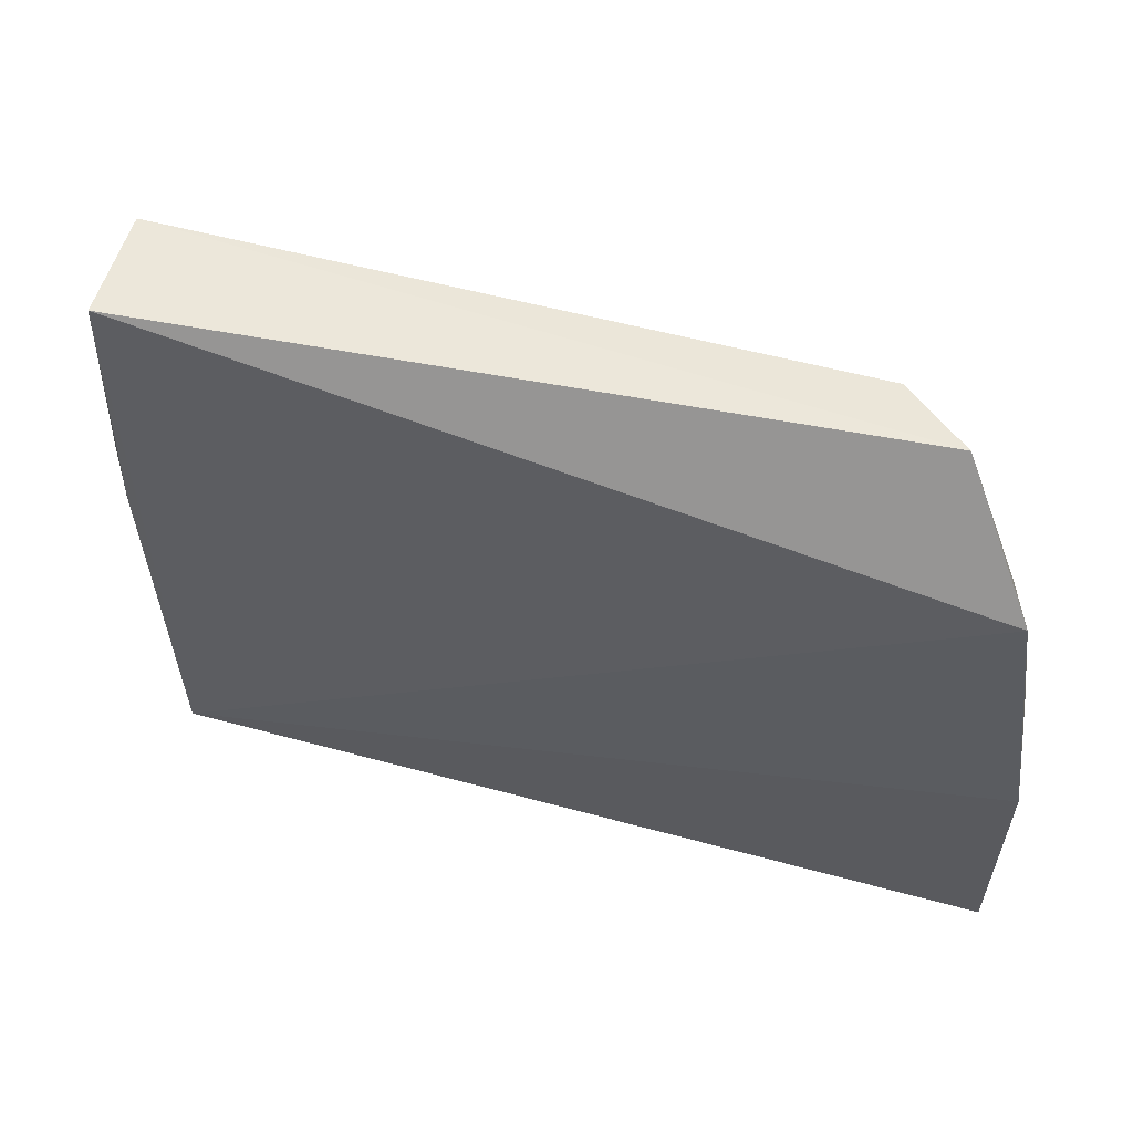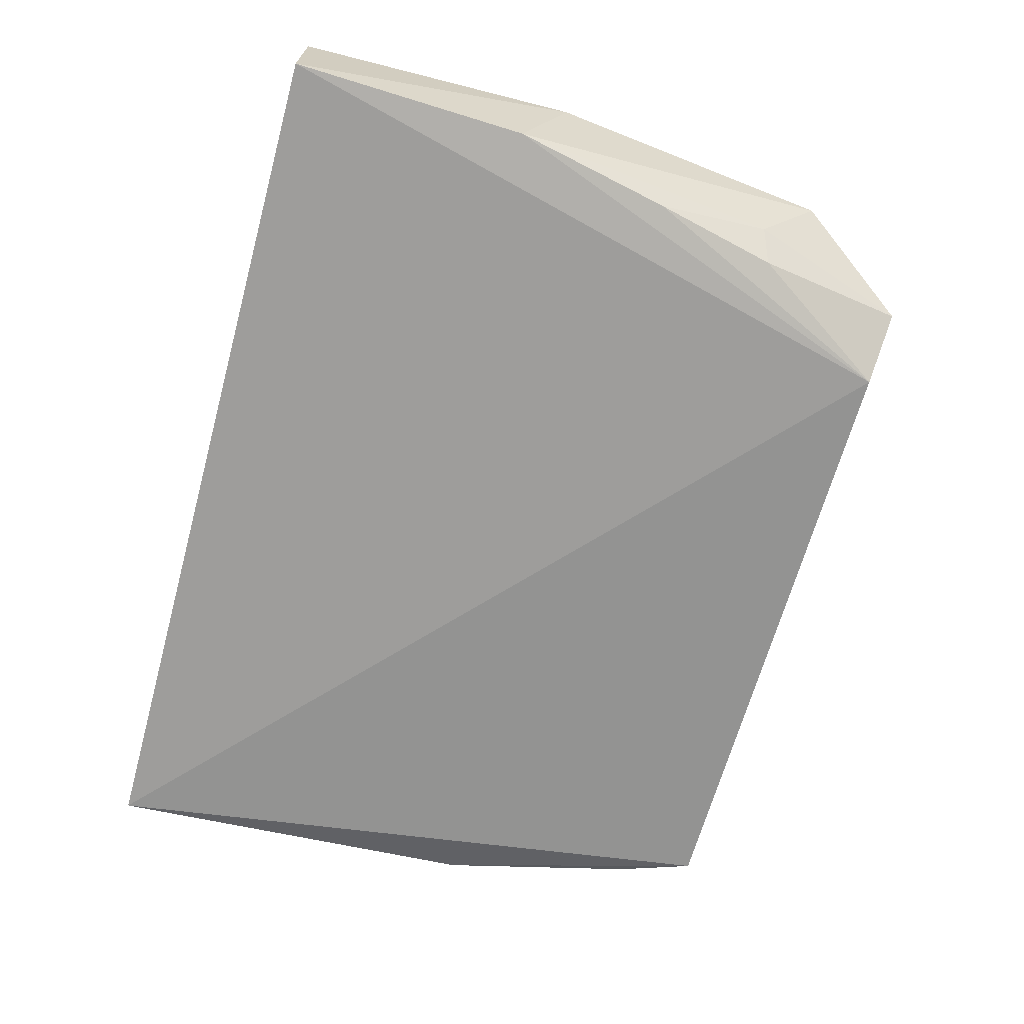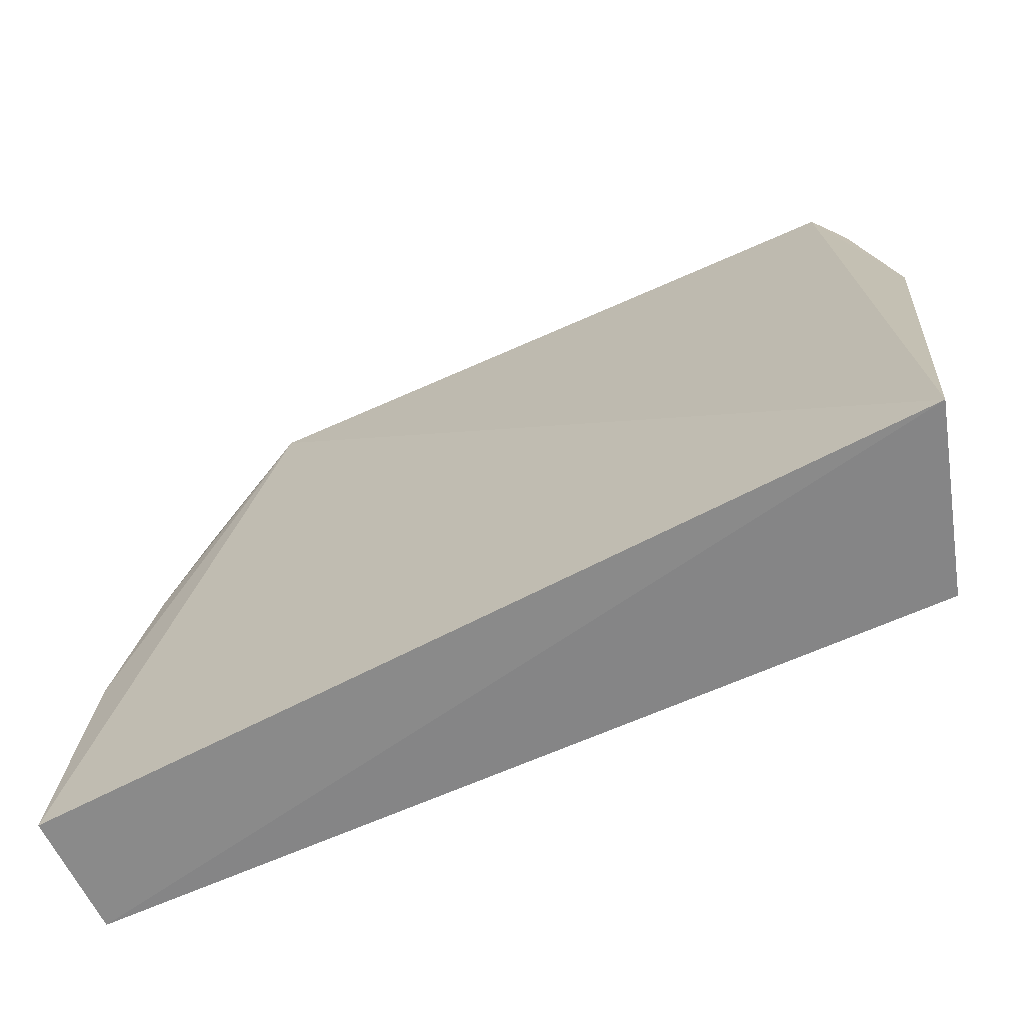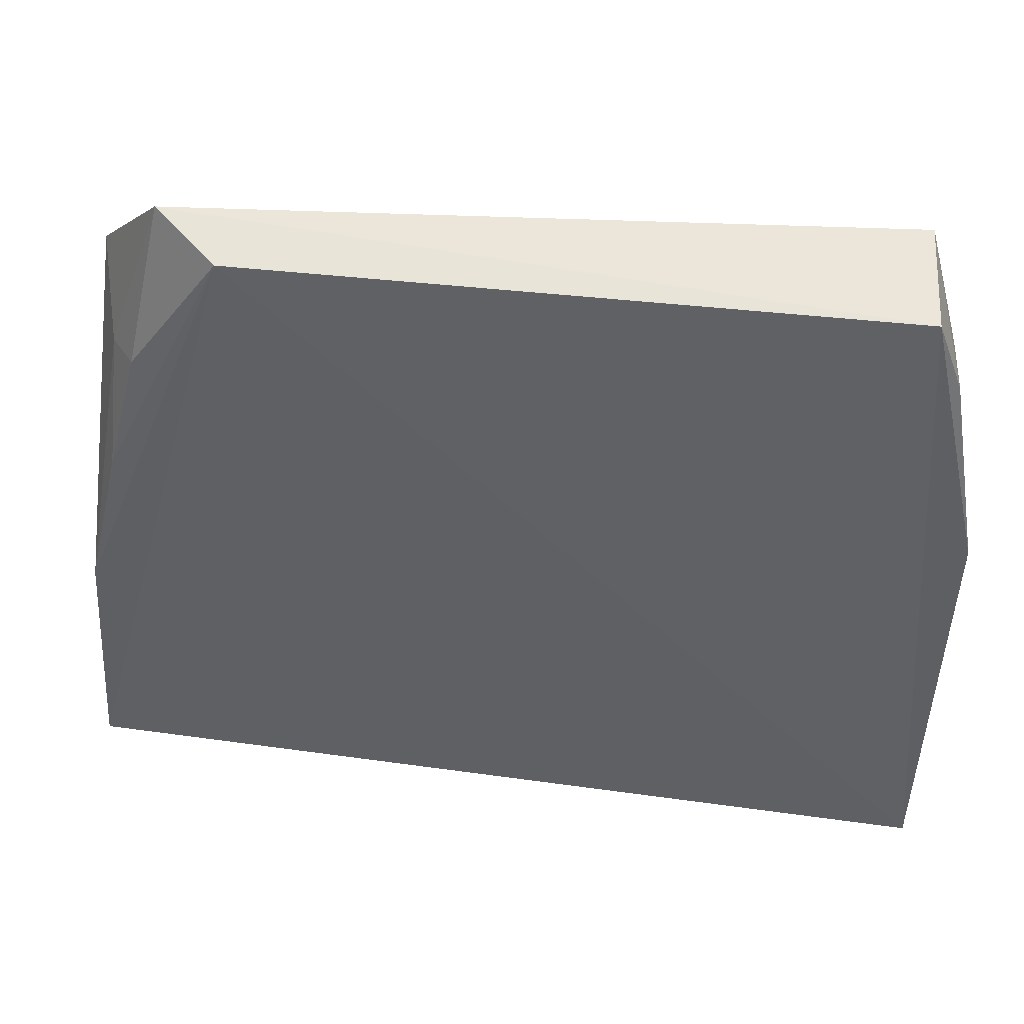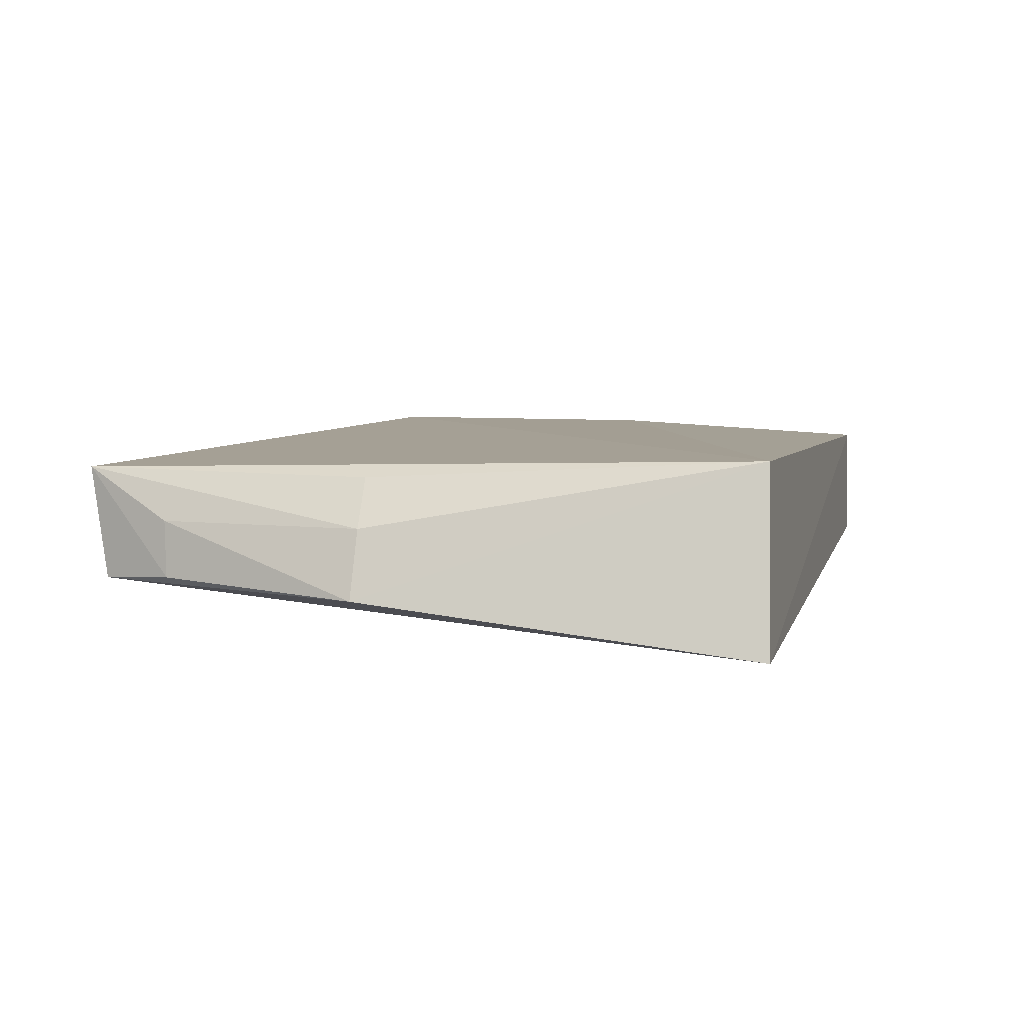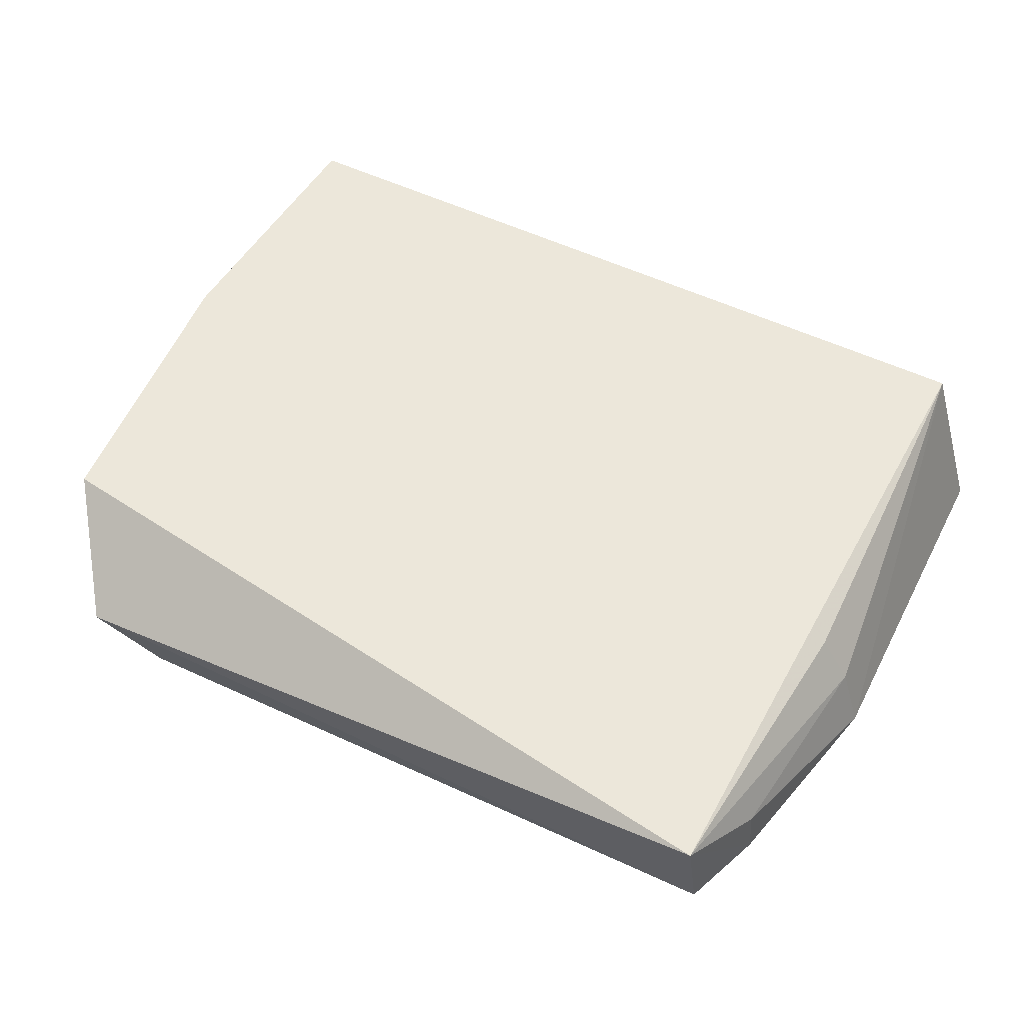
<metadata>
{"format":"obj","ext":"obj","renderer":"f3d","projection":"perspective","resolution":1024,"background":"white","views":[{"elev":59.6,"azim":16.2,"up":"+Y"},{"elev":-67.6,"azim":75.8,"up":"+Z"},{"elev":-64.5,"azim":-154.9,"up":"+Y"},{"elev":46.5,"azim":-174.7,"up":"+Y"},{"elev":4.6,"azim":-75.1,"up":"+Z"},{"elev":52.3,"azim":-151.7,"up":"+Z"}]}
</metadata>
<code>
v 0.03906 -0.007268 0.03515
v 0.04355 -0.0683 0.03302
v 0.04366 -0.06844 0.02049
v -0.0423 -8.815e-06 0.02087
v -0.04195 -0.06871 0.03387
v 0.02455 0.002029 0.02085
v 0.0432 -0.03813 0.03478
v -0.04184 0.001897 0.03235
v -0.04743 -0.06965 0.01538
v 0.03809 -0.02612 0.02215
v 0.04211 -0.04313 0.02167
v 0.03114 0.003701 0.02682
v -0.04895 -0.02896 0.02004
v 0.03732 -0.01361 0.02694
v 0.0346 -0.0128 0.02292
v -0.04516 -0.007969 0.02139
v -0.04673 -0.02906 0.02695
v -0.04485 -0.007681 0.02713
v -0.04367 -0.02886 0.03182
f 7 2 3
f 7 5 2
f 7 1 5
f 8 5 1
f 9 3 2
f 9 2 5
f 9 6 3
f 9 4 6
f 11 7 3
f 11 1 7
f 11 3 6
f 11 6 10
f 12 6 4
f 12 4 8
f 12 8 1
f 13 4 9
f 13 9 5
f 14 11 10
f 14 1 11
f 14 12 1
f 15 10 6
f 15 6 12
f 15 14 10
f 15 12 14
f 16 8 4
f 16 4 13
f 17 13 5
f 18 16 13
f 18 8 16
f 18 17 8
f 18 13 17
f 19 17 5
f 19 5 8
f 19 8 17

</code>
